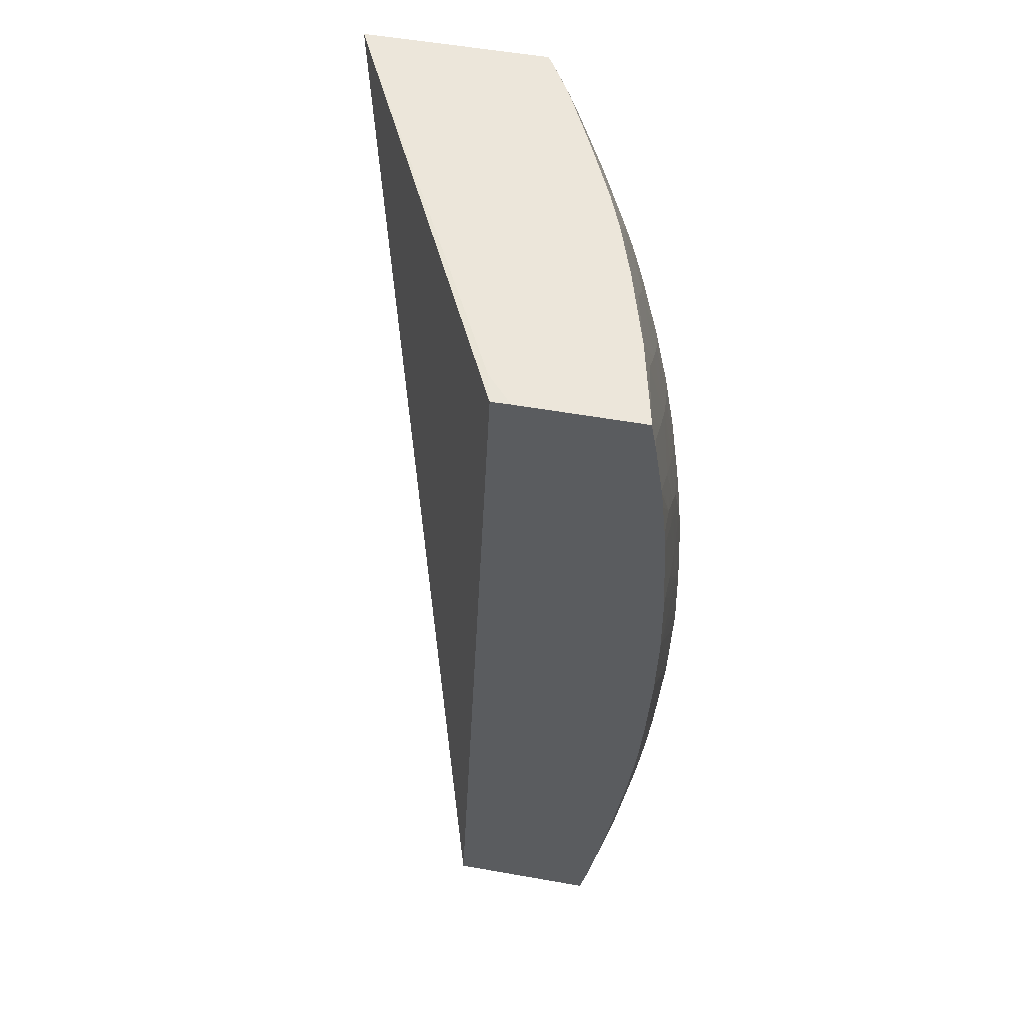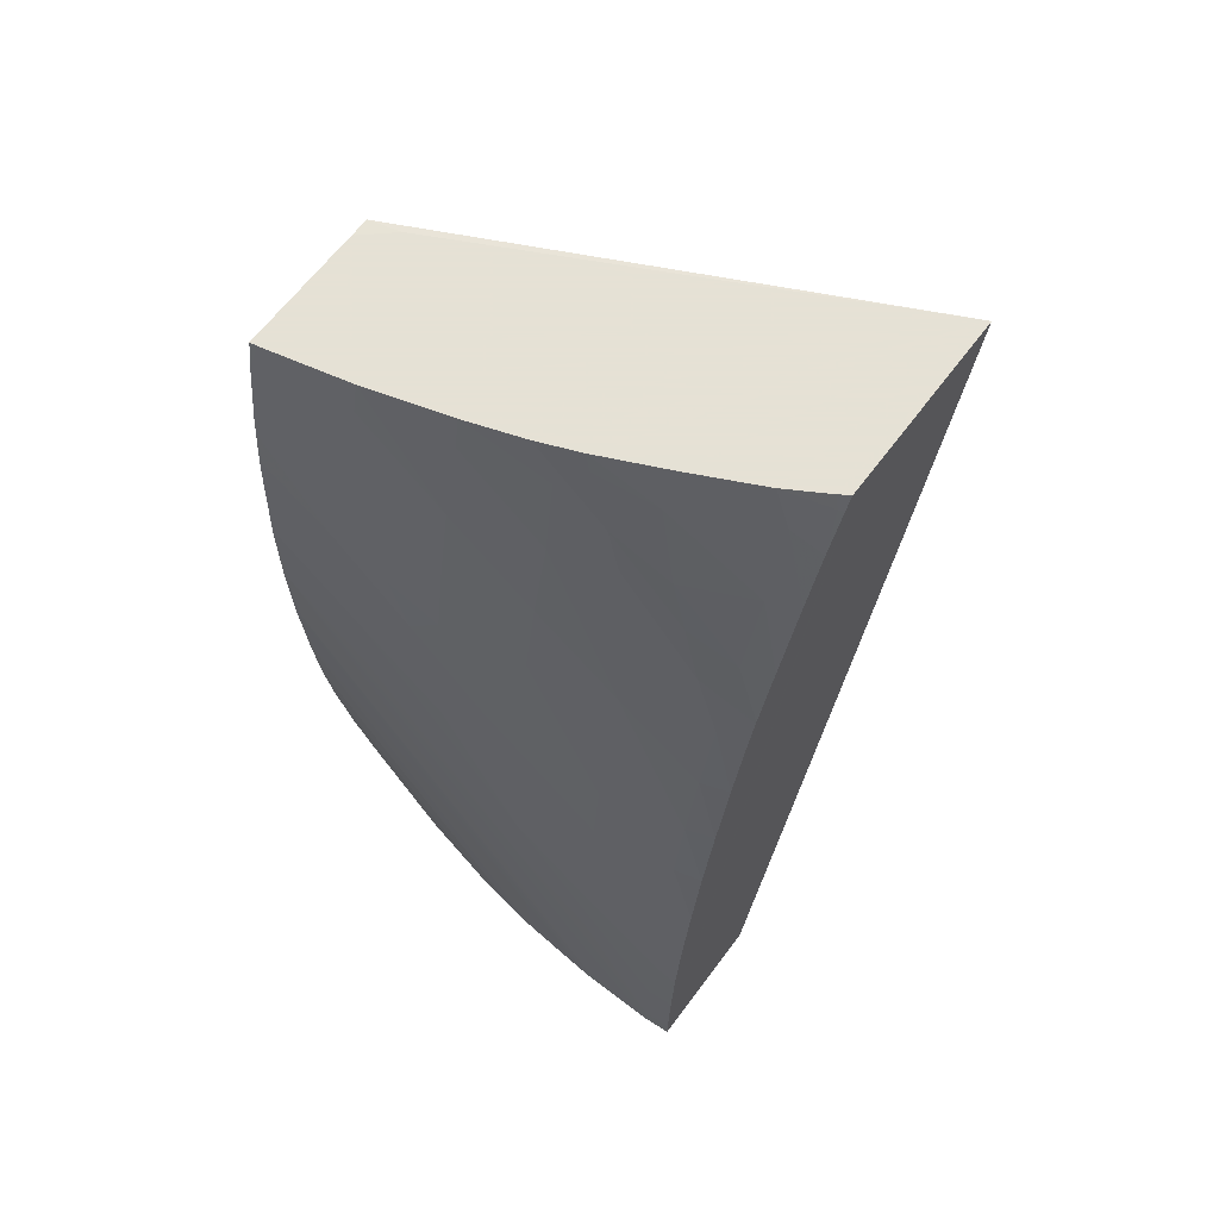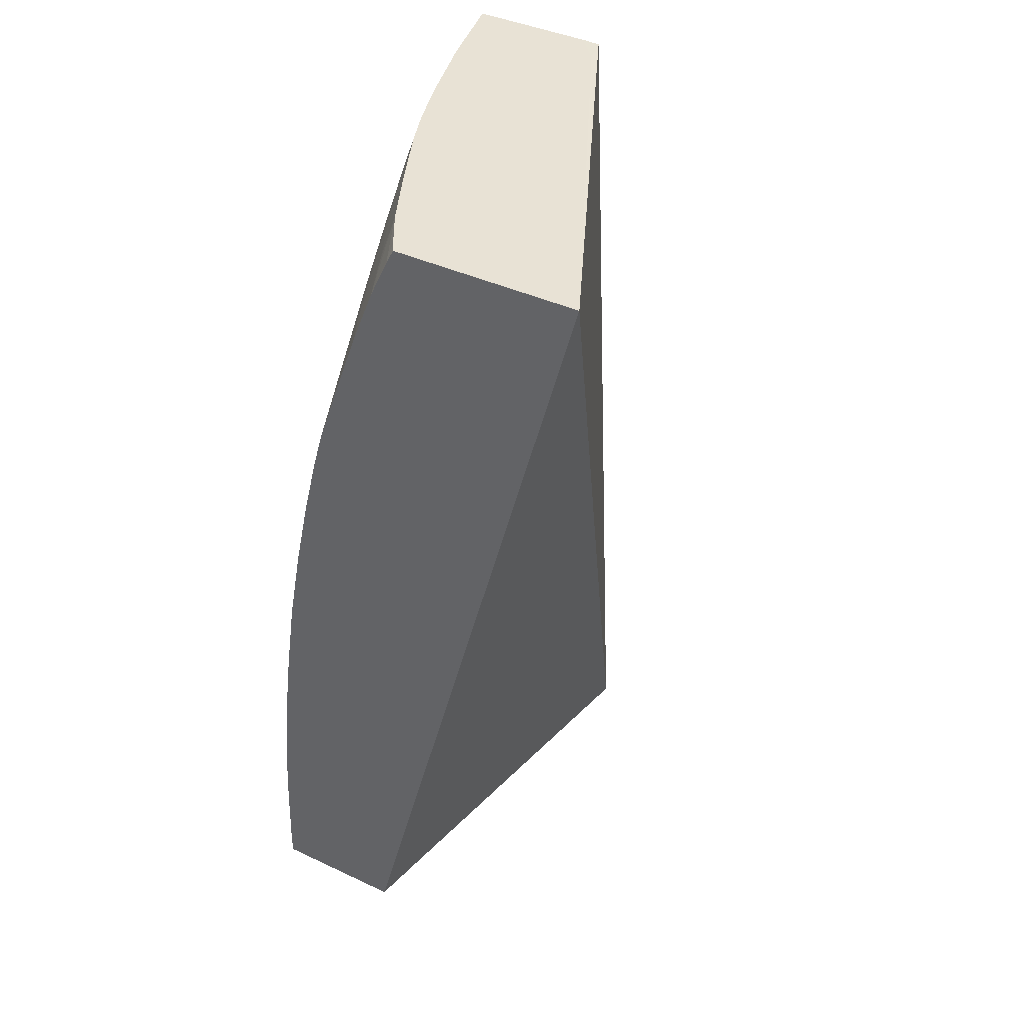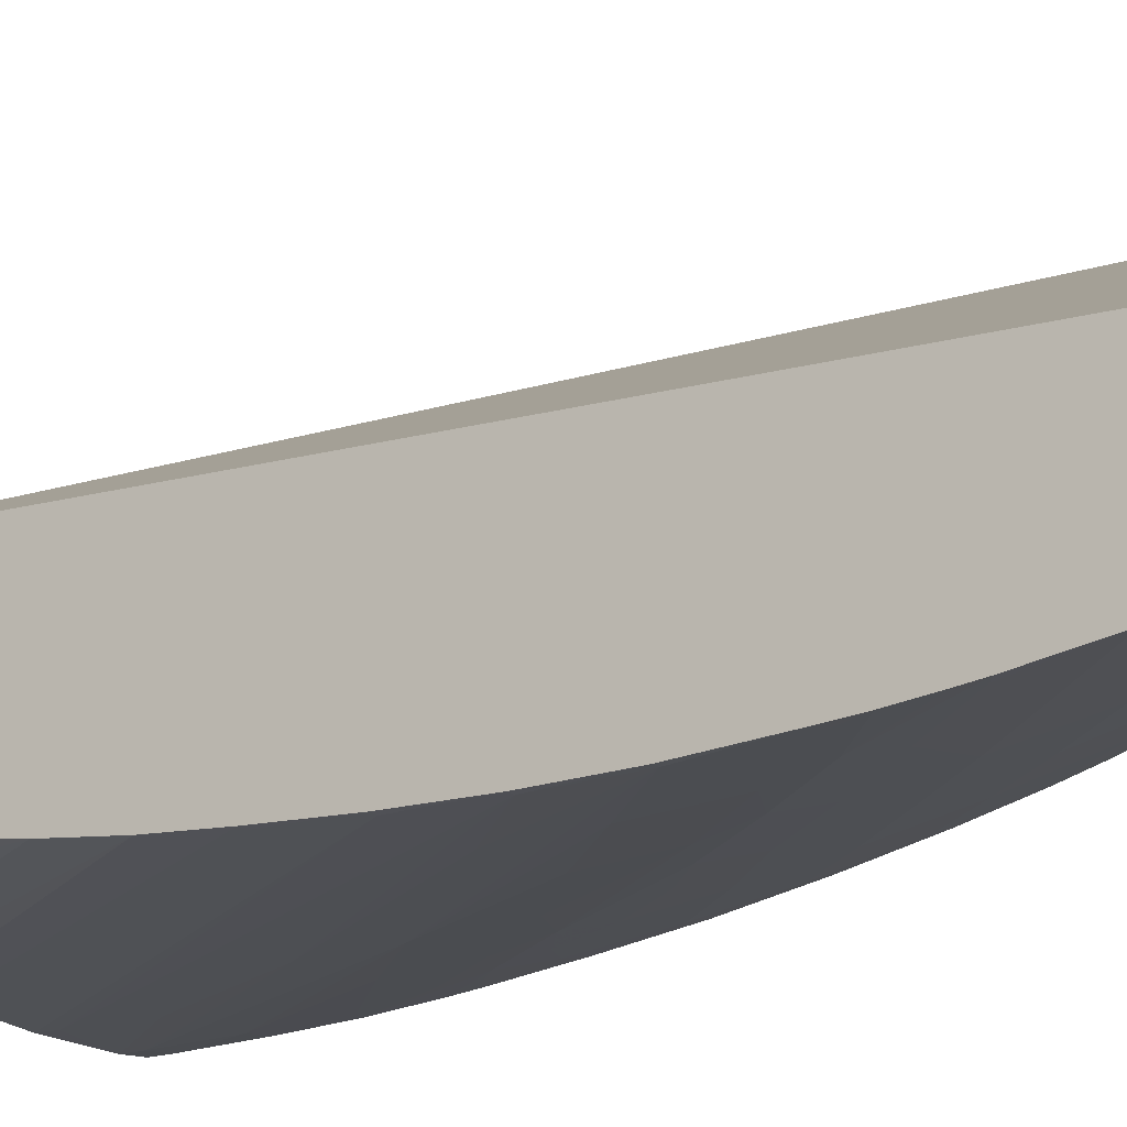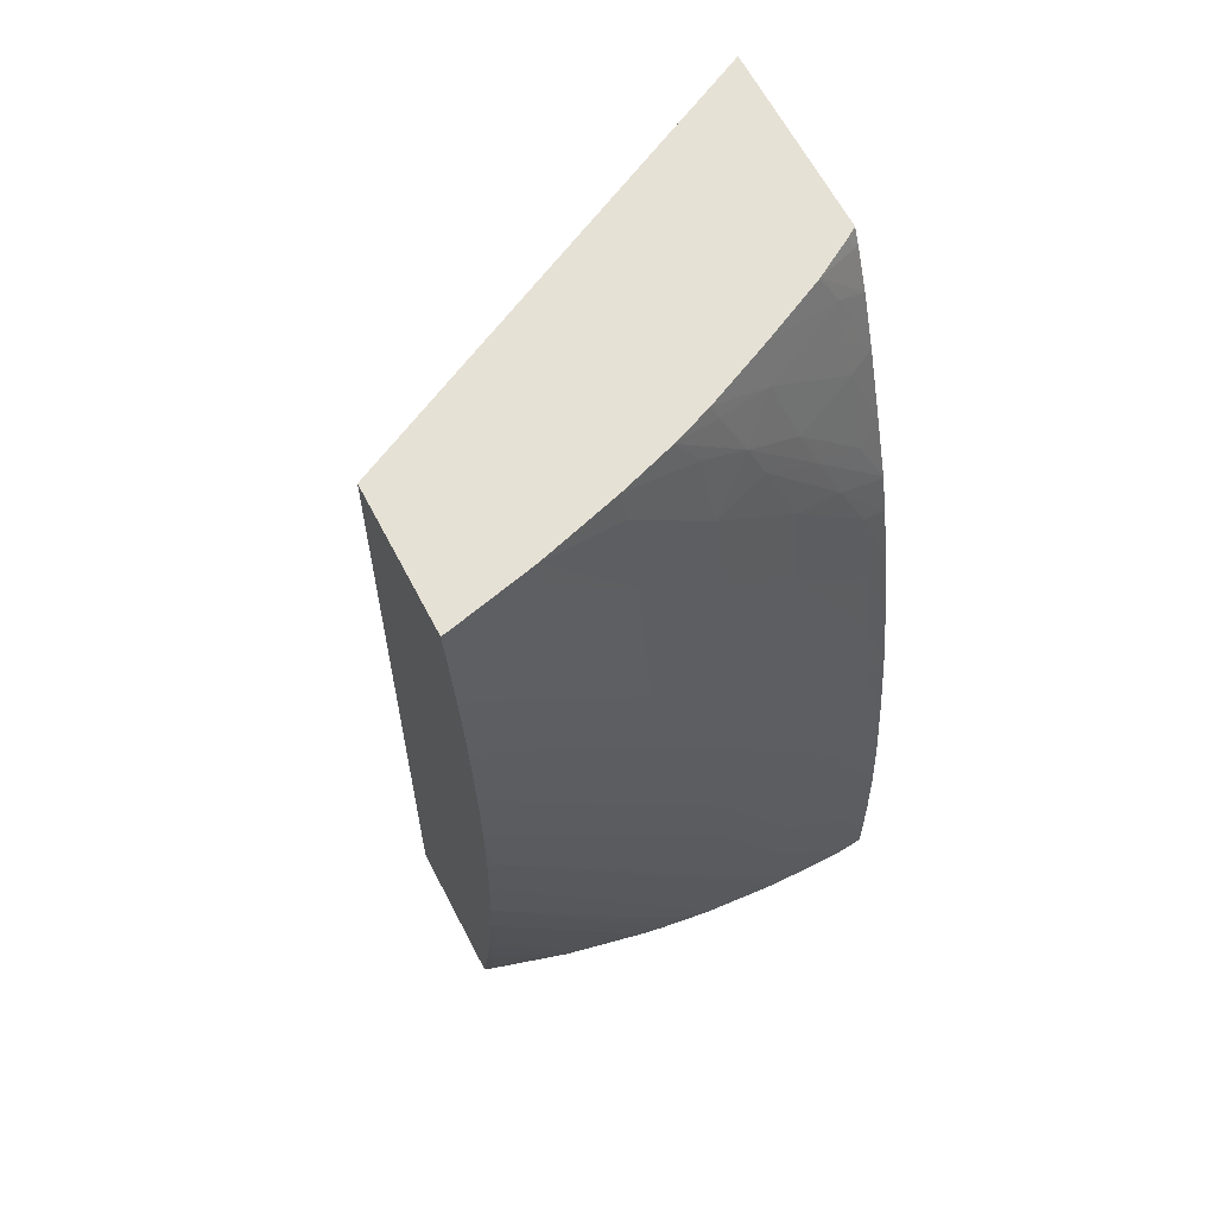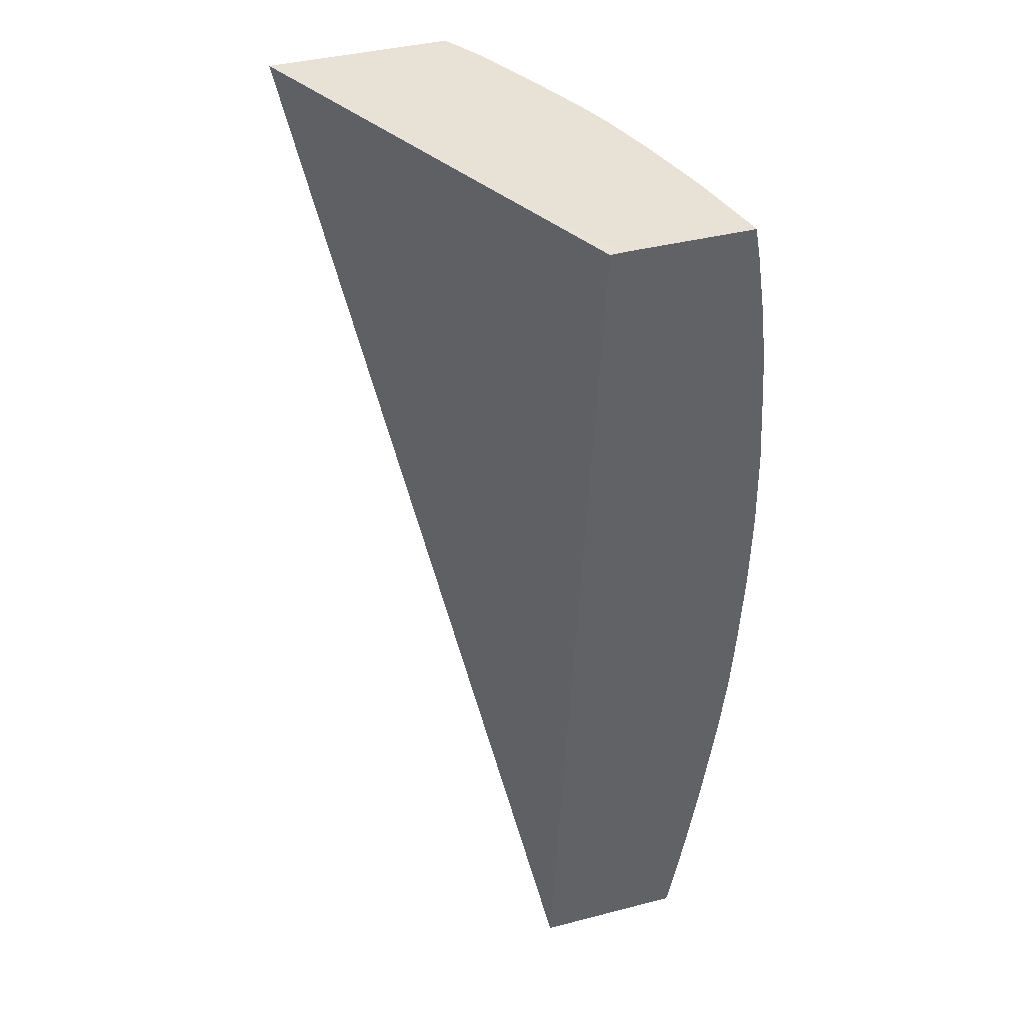
<metadata>
{"format":"obj","ext":"obj","renderer":"f3d","projection":"perspective","resolution":1024,"background":"white","views":[{"elev":54.5,"azim":100.6,"up":"+Y"},{"elev":64.9,"azim":-143.1,"up":"+Y"},{"elev":40.7,"azim":-60.2,"up":"+Y"},{"elev":-17.7,"azim":124.2,"up":"+Z"},{"elev":64.7,"azim":152.3,"up":"+Y"},{"elev":40.4,"azim":72.5,"up":"+Y"}]}
</metadata>
<code>
v -0.8128 1.838 -0.1935
v -0.8071 1.838 -0.194
v -0.8128 1.838 -0.1645
v -0.8128 1.842 -0.1935
v -0.8071 1.842 -0.194
v -0.7897 1.859 -0.1941
v -0.7897 1.842 -0.1939
v -0.7897 1.838 -0.1938
v -0.7185 1.838 -0.1484
v -0.8128 2.04 -0.1118
v -0.8128 1.859 -0.1929
v -0.8071 1.859 -0.1935
v -0.7897 1.877 -0.1939
v -0.7723 1.894 -0.1941
v -0.7549 1.912 -0.1941
v -0.7201 1.964 -0.1941
v -0.7201 1.946 -0.1939
v -0.7723 1.859 -0.1936
v -0.7721 1.838 -0.1924
v -0.7185 1.838 -0.1804
v -0.7185 2.04 -0.1576
v -0.7248 2.04 -0.1561
v -0.8128 2.04 -0.152
v -0.8128 1.875 -0.1921
v -0.8079 1.877 -0.1925
v -0.7897 1.894 -0.1932
v -0.7723 1.912 -0.1938
v -0.7549 1.929 -0.1939
v -0.7375 1.946 -0.1941
v -0.7201 1.981 -0.1938
v -0.7185 1.981 -0.1938
v -0.7185 1.964 -0.1941
v -0.7185 1.946 -0.1937
v -0.7201 1.929 -0.193
v -0.761 1.846 -0.1918
v -0.7675 1.838 -0.1918
v -0.7185 1.929 -0.1929
v -0.7198 1.838 -0.1808
v -0.7185 1.842 -0.1813
v -0.7185 2.04 -0.1617
v -0.8128 2.039 -0.1526
v -0.8106 2.04 -0.1535
v -0.8118 2.037 -0.1542
v -0.8128 1.889 -0.1909
v -0.7995 1.905 -0.1916
v -0.8025 1.894 -0.192
v -0.7899 1.911 -0.1923
v -0.7735 1.93 -0.1926
v -0.7549 1.946 -0.1933
v -0.7375 1.964 -0.1936
v -0.7381 1.982 -0.1925
v -0.7212 2 -0.1926
v -0.7185 2 -0.1928
v -0.7603 1.838 -0.1908
v -0.7206 1.913 -0.192
v -0.7185 1.915 -0.1919
v -0.7375 1.838 -0.1861
v -0.7201 1.842 -0.1818
v -0.7185 1.859 -0.1844
v -0.7185 2.04 -0.1877
v -0.8128 2.037 -0.1537
v -0.8024 2.04 -0.1583
v -0.8128 2.028 -0.1578
v -0.8128 1.894 -0.1903
v -0.8112 1.894 -0.1906
v -0.806 1.911 -0.1897
v -0.7958 1.916 -0.1909
v -0.7842 1.925 -0.1919
v -0.7548 1.963 -0.1922
v -0.7327 1.995 -0.1919
v -0.7489 1.976 -0.1918
v -0.7185 2.007 -0.1923
v -0.7551 1.841 -0.1903
v -0.755 1.838 -0.1899
v -0.7185 1.911 -0.1915
v -0.7185 1.9 -0.1902
v -0.7375 1.842 -0.1867
v -0.7201 1.877 -0.1875
v -0.7185 1.877 -0.1871
v -0.7201 1.859 -0.1849
v -0.7185 2.039 -0.1878
v -0.7201 2.04 -0.1874
v -0.7886 2.04 -0.1649
v -0.8064 2.032 -0.1594
v -0.8128 2.016 -0.1624
v -0.8128 1.911 -0.1881
v -0.8071 1.929 -0.1871
v -0.7897 1.946 -0.1883
v -0.7899 1.93 -0.1904
v -0.7648 1.957 -0.1916
v -0.7443 1.988 -0.1911
v -0.7277 2.006 -0.1912
v -0.7185 2.02 -0.1909
v -0.7185 2.015 -0.1914
v -0.7548 1.982 -0.1901
v -0.7185 1.894 -0.1895
v -0.7185 2.033 -0.1889
v -0.7375 2.04 -0.1834
v -0.7201 2.033 -0.1886
v -0.7375 2.016 -0.1882
v -0.7375 2.033 -0.185
v -0.7747 2.04 -0.1713
v -0.788 2.032 -0.1685
v -0.8071 2.016 -0.1654
v -0.8128 1.999 -0.1684
v -0.8128 1.929 -0.1855
v -0.8071 1.946 -0.1842
v -0.7897 1.964 -0.1857
v -0.777 1.946 -0.1907
v -0.7723 1.981 -0.1868
v -0.7713 1.963 -0.1896
v -0.7381 2 -0.1905
v -0.7212 2.018 -0.1907
v -0.7549 1.999 -0.1877
v -0.7546 2.04 -0.1785
v -0.7549 2.016 -0.1844
v -0.7549 2.033 -0.1802
v -0.7662 2.04 -0.1746
v -0.776 2.036 -0.172
v -0.781 2.025 -0.174
v -0.7931 2.016 -0.1718
v -0.8071 1.999 -0.1711
v -0.8128 1.987 -0.1728
v -0.8128 1.947 -0.1823
v -0.8071 1.964 -0.1807
v -0.7897 1.981 -0.1823
v -0.7723 1.999 -0.1835
v -0.771 2.032 -0.1754
v -0.7723 2.016 -0.1794
v -0.7844 2.016 -0.1753
v -0.7971 2.006 -0.1735
v -0.8014 1.994 -0.1752
v -0.8128 1.986 -0.173
v -0.8128 1.964 -0.1787
v -0.8071 1.981 -0.1766
v -0.7906 1.999 -0.1776
v -0.8128 1.977 -0.1754
f 1 2 8
f 1 8 19
f 1 19 36
f 1 36 54
f 1 54 74
f 1 74 57
f 1 57 38
f 1 38 20
f 1 20 9
f 1 9 3
f 1 3 10
f 1 10 23
f 1 23 41
f 1 41 61
f 1 61 63
f 1 63 85
f 1 85 105
f 1 105 123
f 1 123 133
f 1 133 137
f 1 137 134
f 1 134 124
f 1 124 106
f 1 106 86
f 1 86 64
f 1 64 44
f 1 44 24
f 1 24 11
f 1 11 4
f 1 4 2
f 2 4 5
f 2 5 6
f 2 6 7
f 2 7 8
f 3 9 10
f 4 11 12
f 4 12 5
f 5 12 13
f 5 13 14
f 5 14 6
f 6 14 15
f 6 15 16
f 6 16 7
f 7 16 17
f 7 17 8
f 8 18 19
f 8 17 18
f 9 20 39
f 9 39 59
f 9 59 79
f 9 79 96
f 9 96 76
f 9 76 75
f 9 75 56
f 9 56 37
f 9 37 33
f 9 33 32
f 9 32 31
f 9 31 53
f 9 53 72
f 9 72 94
f 9 94 93
f 9 93 97
f 9 97 81
f 9 81 60
f 9 60 40
f 9 40 21
f 9 21 10
f 10 21 22
f 10 22 40
f 10 40 60
f 10 60 82
f 10 82 98
f 10 98 115
f 10 115 118
f 10 118 102
f 10 102 83
f 10 83 62
f 10 62 42
f 10 42 23
f 11 24 25
f 11 25 12
f 12 25 26
f 12 26 27
f 12 27 13
f 13 27 14
f 14 27 28
f 14 28 29
f 14 29 16
f 14 16 15
f 16 30 31
f 16 31 32
f 16 32 17
f 16 29 30
f 17 32 33
f 17 33 18
f 18 33 34
f 18 34 19
f 19 35 36
f 19 34 37
f 19 37 35
f 20 38 39
f 21 40 22
f 23 42 43
f 23 43 41
f 24 44 45
f 24 45 46
f 24 46 47
f 24 47 25
f 25 47 26
f 26 47 48
f 26 48 27
f 27 48 49
f 27 49 50
f 27 50 30
f 27 30 28
f 28 30 29
f 30 50 51
f 30 51 52
f 30 52 53
f 30 53 31
f 33 37 34
f 35 54 36
f 35 37 55
f 35 55 56
f 35 56 54
f 37 56 55
f 38 57 58
f 38 58 39
f 39 58 59
f 41 43 61
f 42 62 43
f 43 63 61
f 43 62 63
f 44 64 65
f 44 65 45
f 45 65 66
f 45 66 67
f 45 67 68
f 45 68 46
f 46 68 47
f 47 68 48
f 48 68 69
f 48 69 49
f 49 69 51
f 49 51 50
f 51 70 52
f 51 69 71
f 51 71 70
f 52 72 53
f 52 70 72
f 54 73 74
f 54 56 75
f 54 75 76
f 54 76 73
f 57 74 77
f 57 77 78
f 57 78 79
f 57 79 80
f 57 80 58
f 58 80 59
f 59 80 79
f 60 81 82
f 62 83 84
f 62 84 63
f 63 84 85
f 64 86 66
f 64 66 65
f 66 86 87
f 66 87 88
f 66 88 89
f 66 89 67
f 67 89 68
f 68 89 90
f 68 90 69
f 69 90 71
f 70 71 91
f 70 91 92
f 70 92 93
f 70 93 94
f 70 94 72
f 71 90 95
f 71 95 91
f 73 76 74
f 74 76 77
f 76 96 77
f 77 96 78
f 78 96 79
f 81 97 82
f 82 97 99
f 82 99 100
f 82 100 101
f 82 101 98
f 83 102 103
f 83 103 84
f 84 103 104
f 84 104 85
f 85 104 105
f 86 106 87
f 87 106 107
f 87 107 108
f 87 108 88
f 88 109 89
f 88 108 110
f 88 110 111
f 88 111 109
f 89 109 90
f 90 111 95
f 90 109 111
f 91 95 112
f 91 112 92
f 92 112 113
f 92 113 93
f 93 113 97
f 95 114 112
f 95 111 114
f 97 113 100
f 97 100 99
f 98 101 116
f 98 116 117
f 98 117 115
f 100 113 112
f 100 112 114
f 100 114 101
f 101 114 116
f 102 118 119
f 102 119 103
f 103 119 120
f 103 120 121
f 103 121 104
f 104 121 122
f 104 122 105
f 105 122 123
f 106 124 107
f 107 124 125
f 107 125 126
f 107 126 108
f 108 126 127
f 108 127 110
f 110 127 114
f 110 114 111
f 114 127 116
f 115 117 128
f 115 128 118
f 116 129 117
f 116 127 129
f 117 129 128
f 118 128 120
f 118 120 119
f 120 128 129
f 120 129 130
f 120 130 131
f 120 131 121
f 121 131 122
f 122 131 123
f 123 131 132
f 123 132 133
f 124 134 125
f 125 134 135
f 125 135 126
f 126 135 136
f 126 136 129
f 126 129 127
f 129 136 130
f 130 136 132
f 130 132 131
f 132 136 135
f 132 135 137
f 132 137 133
f 134 137 135

</code>
